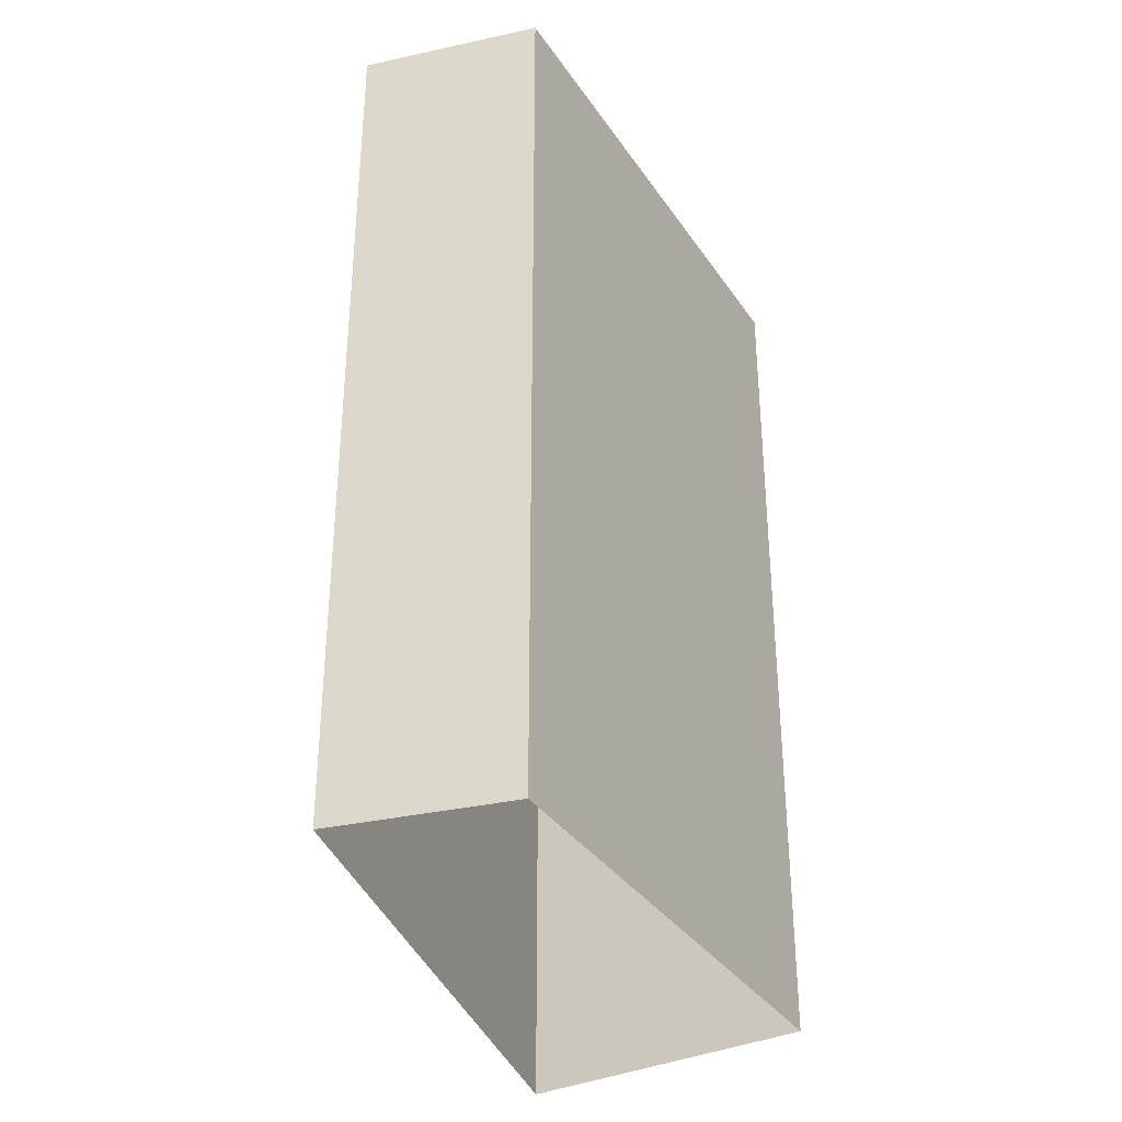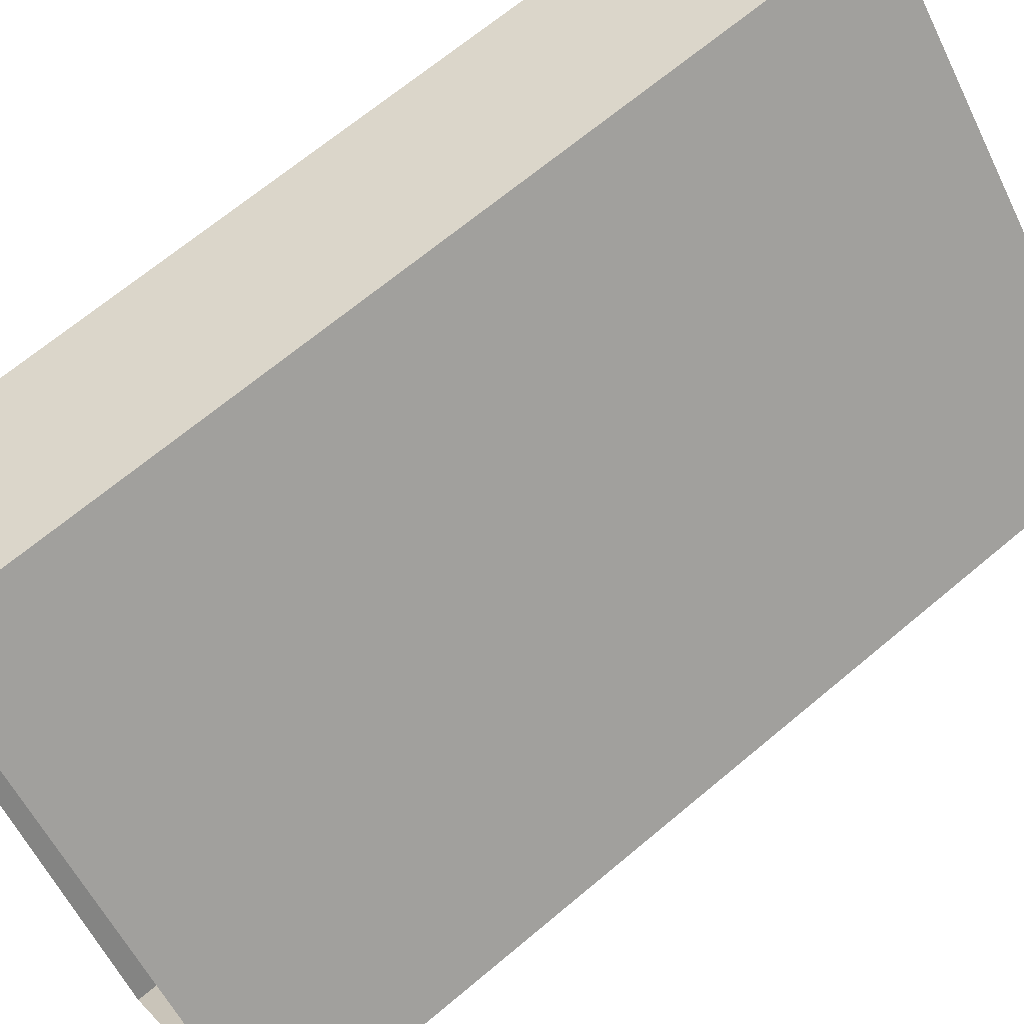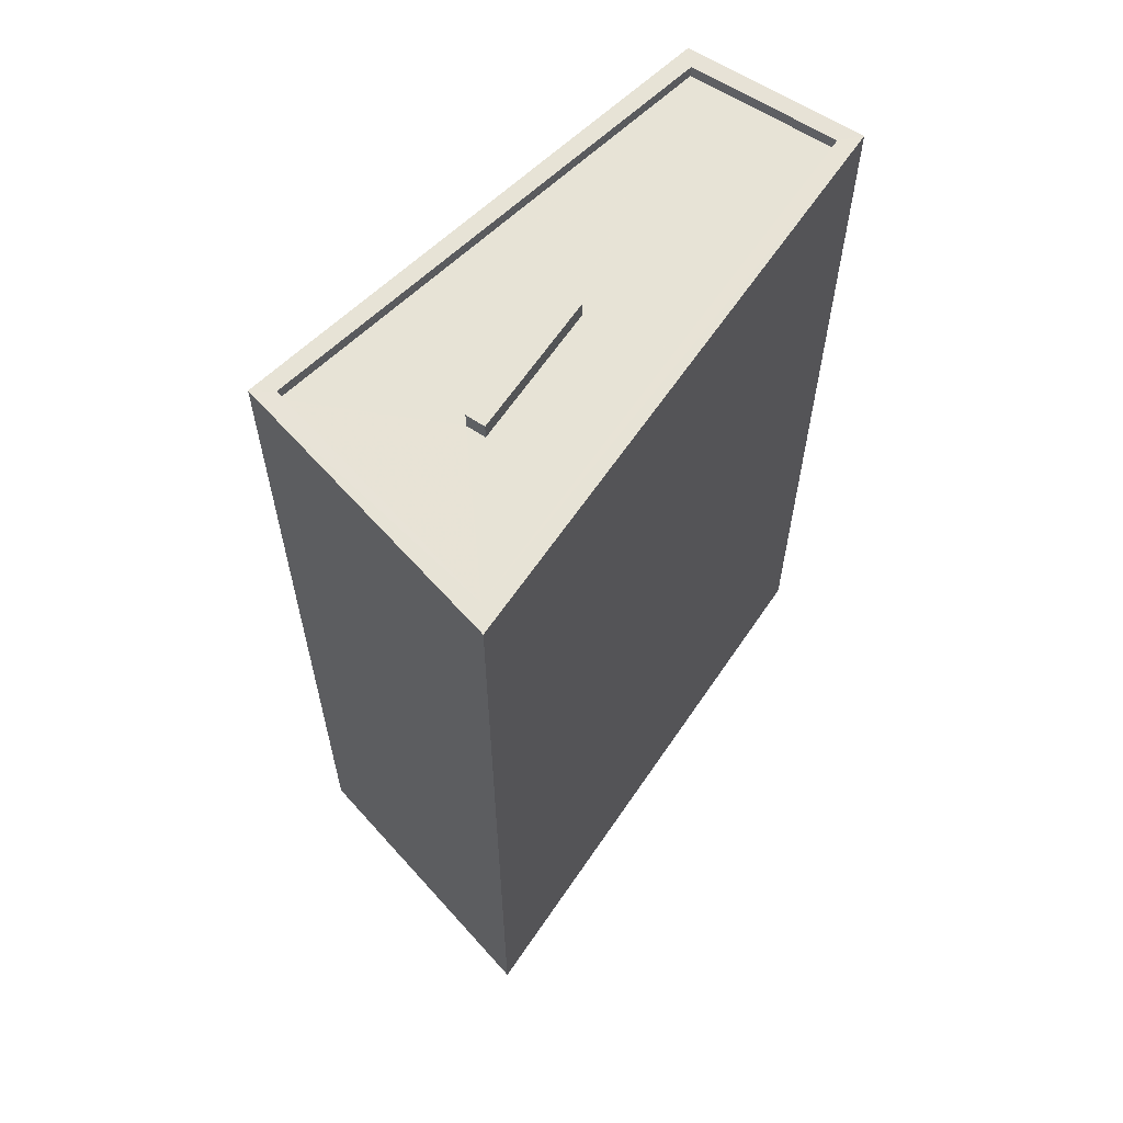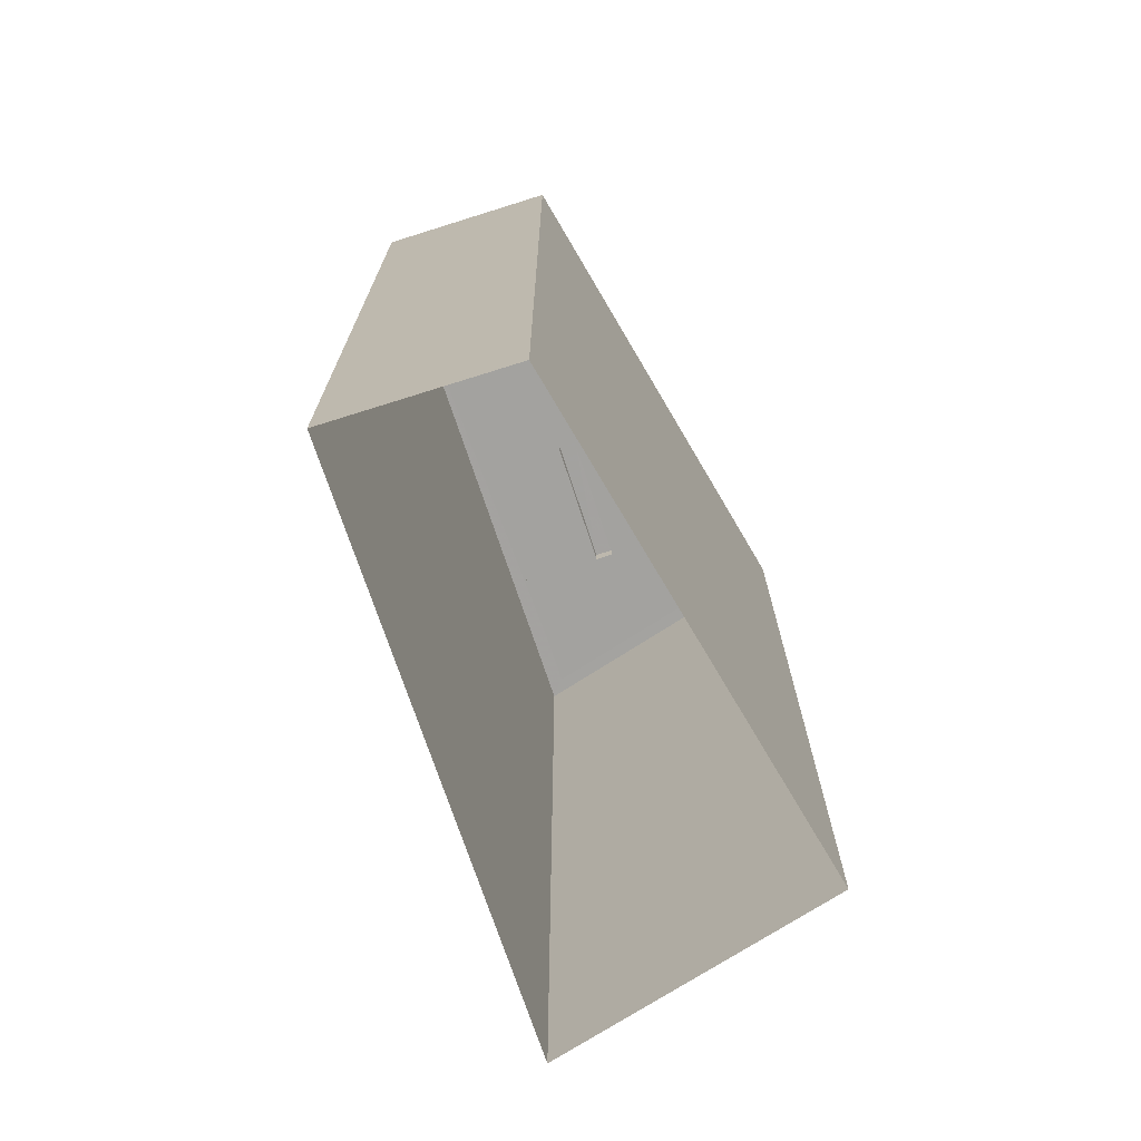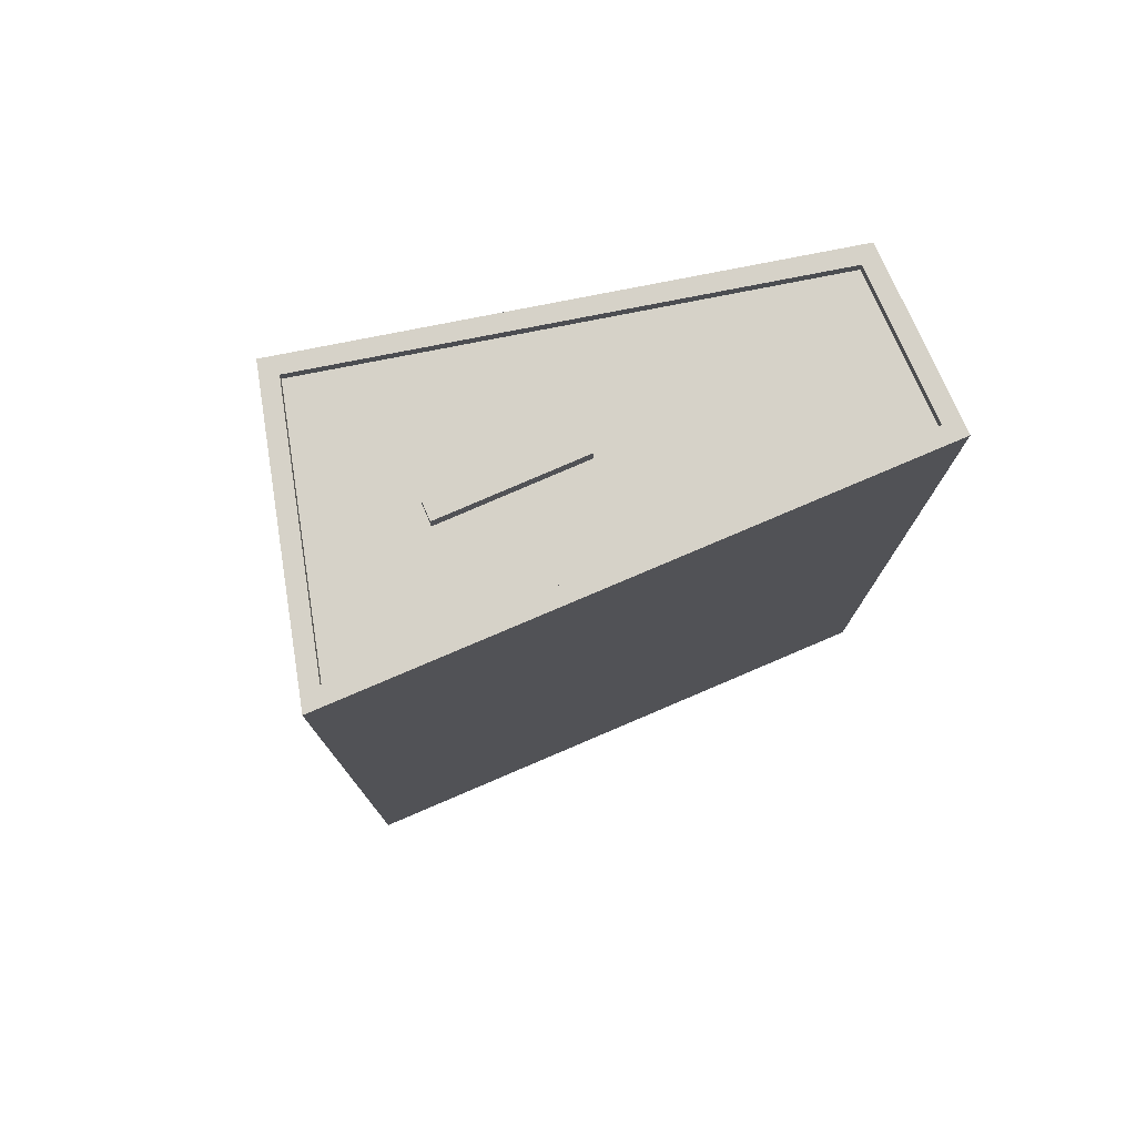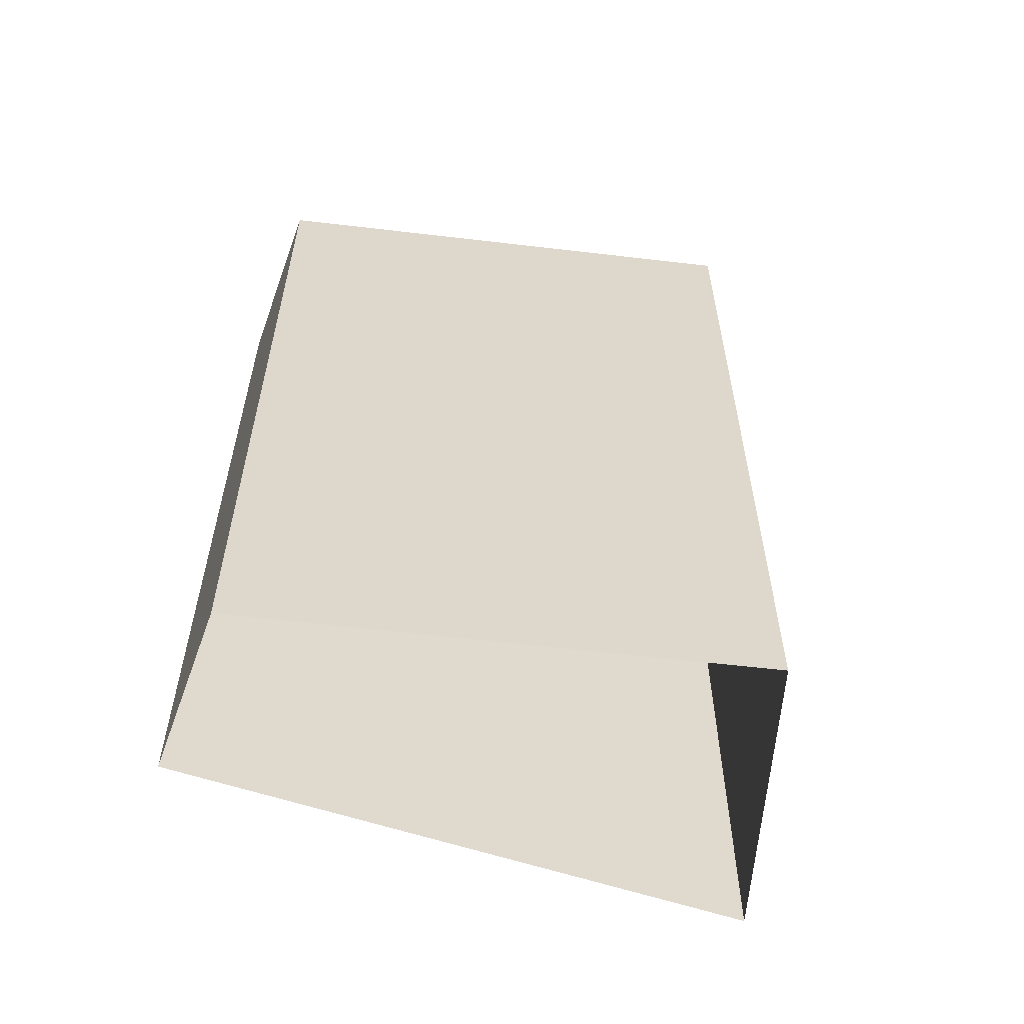
<metadata>
{"format":"obj","ext":"obj","renderer":"f3d","projection":"perspective","resolution":1024,"background":"white","views":[{"elev":-35.1,"azim":166.8,"up":"+Z"},{"elev":67.6,"azim":-130.1,"up":"+Y"},{"elev":62.6,"azim":3.4,"up":"+Z"},{"elev":-72.6,"azim":167.9,"up":"+Z"},{"elev":78.0,"azim":36.3,"up":"+Z"},{"elev":-59.2,"azim":-139.4,"up":"+Z"}]}
</metadata>
<code>
v -5477 -3.672e+04 2.097
v -5487 -3.673e+04 2.097
v -5480 -3.672e+04 2.098
v -5483 -3.673e+04 2.095
v -5482 -3.673e+04 20.4
v -5483 -3.673e+04 20.4
v -5482 -3.673e+04 20.4
v -5483 -3.673e+04 20.4
v -5477 -3.672e+04 20.04
v -5480 -3.672e+04 20.04
v -5482 -3.673e+04 20.04
v -5480 -3.673e+04 20.04
v -5484 -3.673e+04 20.04
v -5482 -3.673e+04 20.04
v -5483 -3.673e+04 20.04
v -5483 -3.673e+04 20.04
v -5483 -3.673e+04 20.04
v -5487 -3.673e+04 20.04
v -5487 -3.673e+04 20.29
v -5480 -3.672e+04 20.29
v -5487 -3.673e+04 20.29
v -5480 -3.672e+04 20.29
v -5483 -3.673e+04 20.29
v -5483 -3.673e+04 20.29
v -5477 -3.672e+04 20.29
v -5477 -3.672e+04 20.29
f 1 2 3
f 1 4 2
f 5 6 7
f 5 8 6
f 9 10 11
f 12 9 11
f 10 13 14
f 10 14 11
f 15 16 12
f 16 17 18
f 18 17 13
f 12 11 15
f 13 17 14
f 16 15 17
f 19 20 21
f 19 22 20
f 21 23 24
f 21 24 19
f 25 20 26
f 25 24 23
f 26 20 22
f 24 25 26
f 11 7 6
f 15 11 6
f 17 15 6
f 8 17 6
f 14 17 8
f 5 14 8
f 7 14 5
f 7 11 14
f 10 22 13
f 13 19 18
f 13 22 19
f 26 10 9
f 26 22 10
f 16 24 12
f 12 26 9
f 12 24 26
f 24 16 18
f 19 24 18
f 25 1 3
f 20 25 3
f 23 4 1
f 25 23 1
f 23 2 4
f 23 21 2
f 21 3 2
f 21 20 3

</code>
